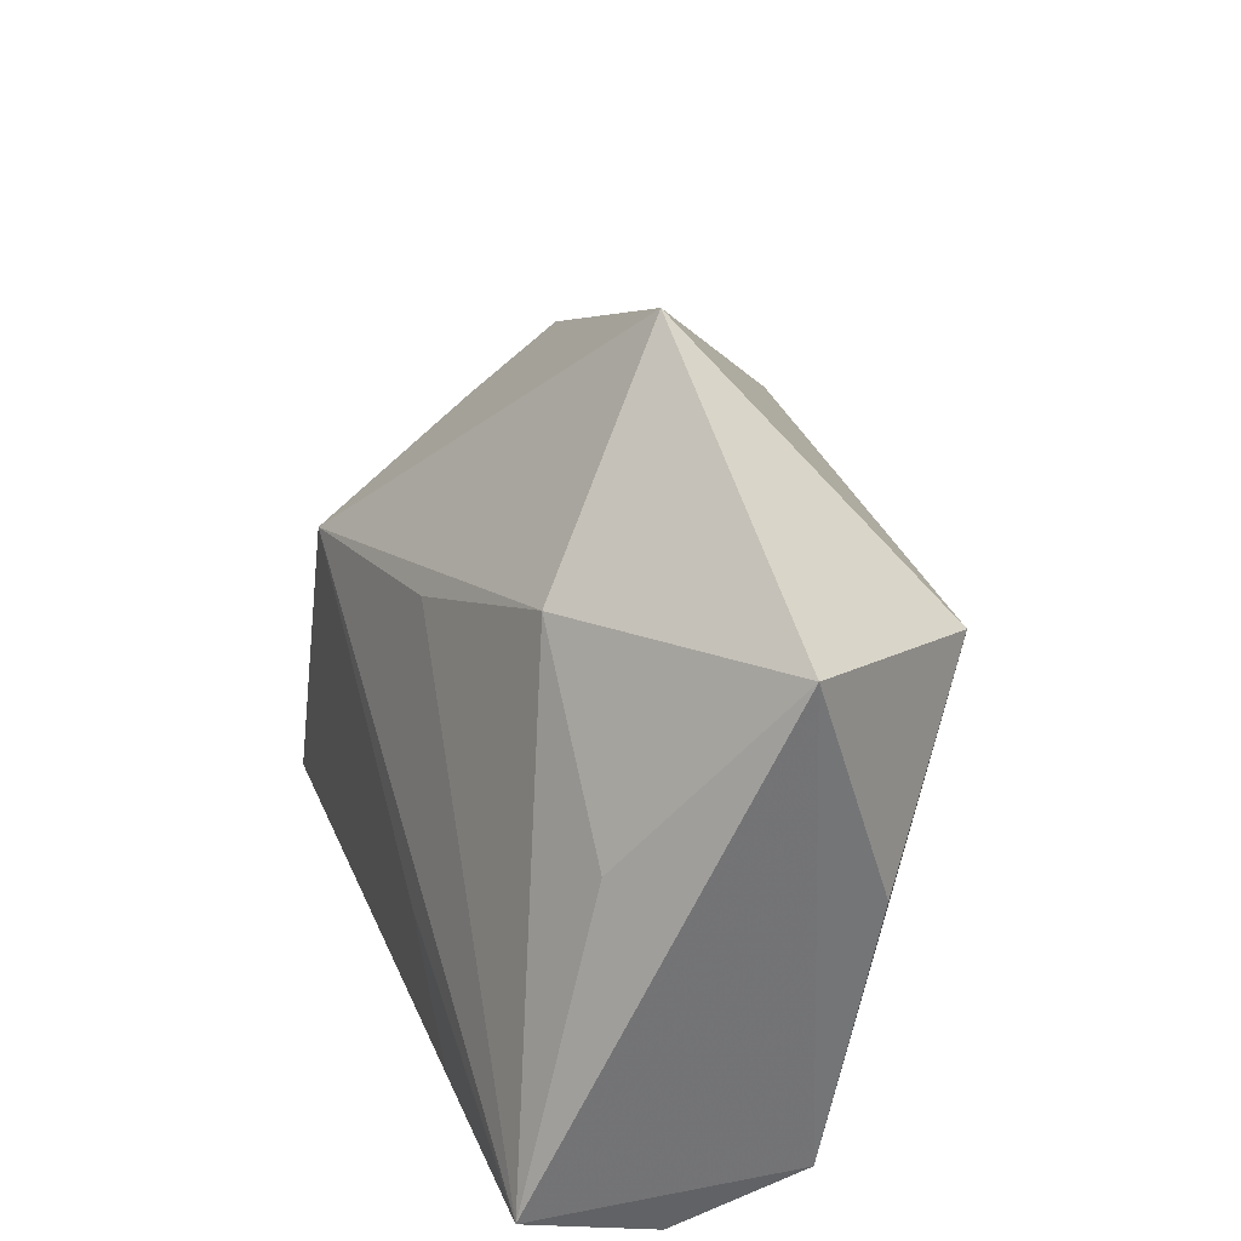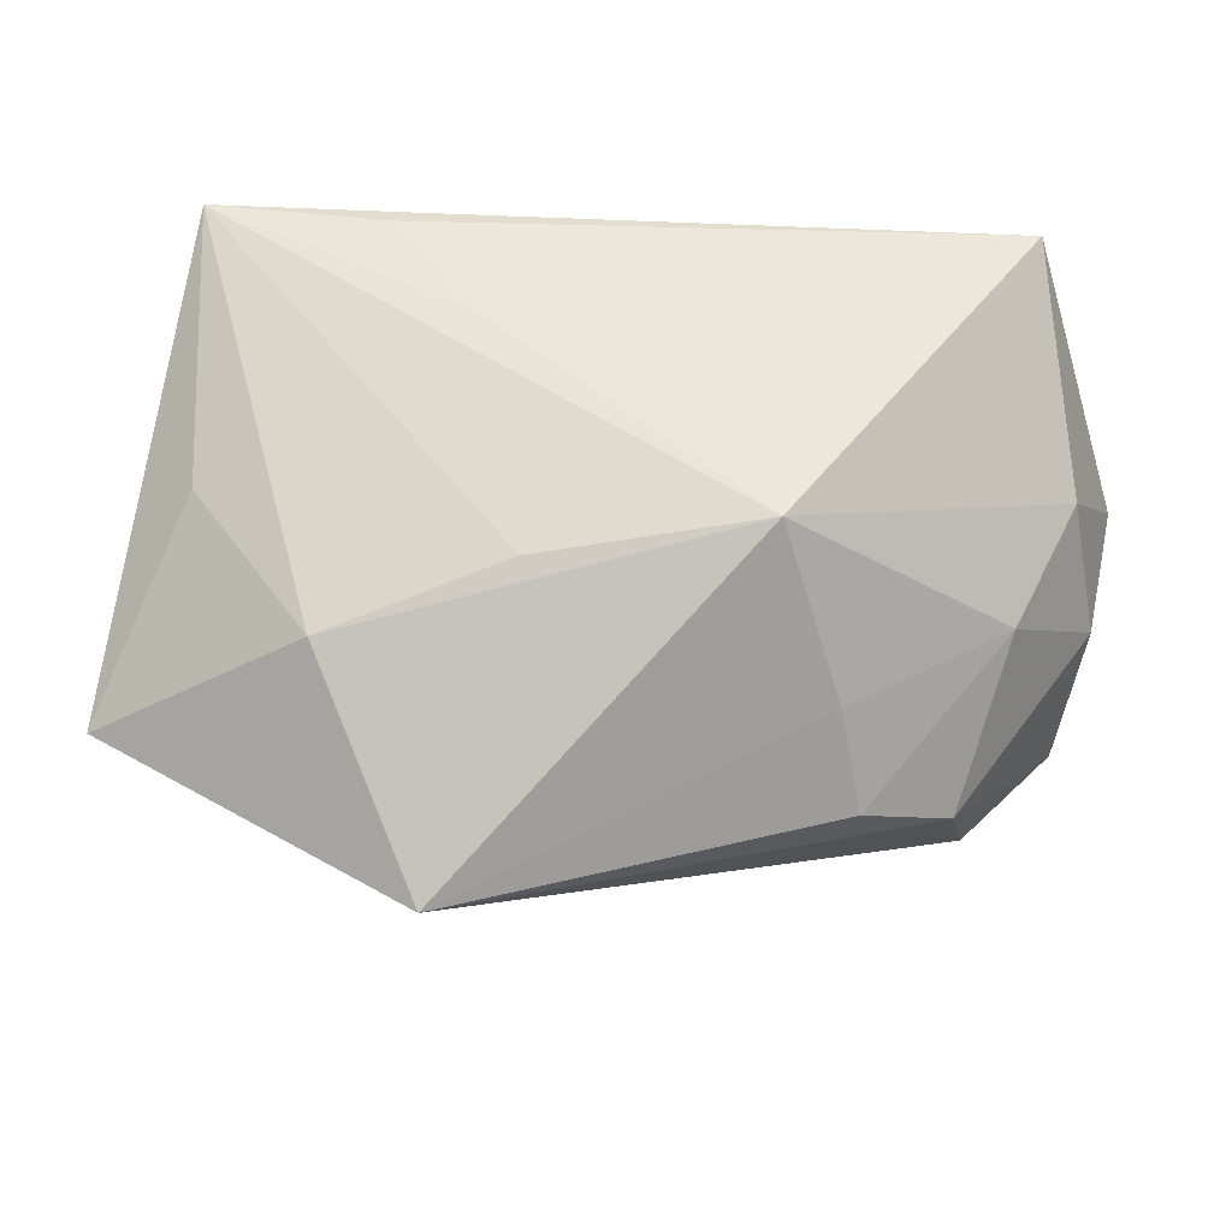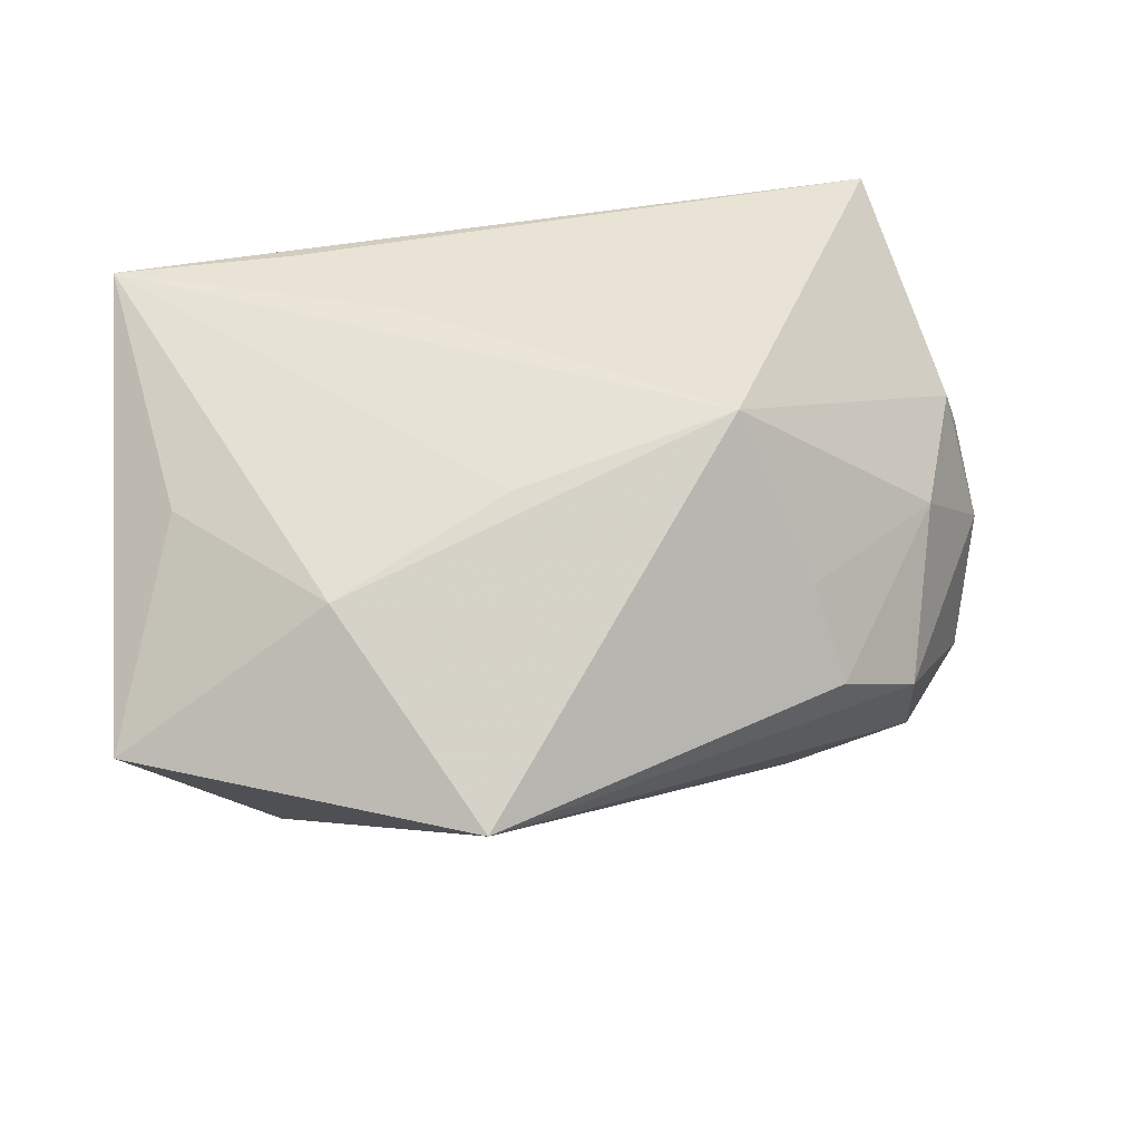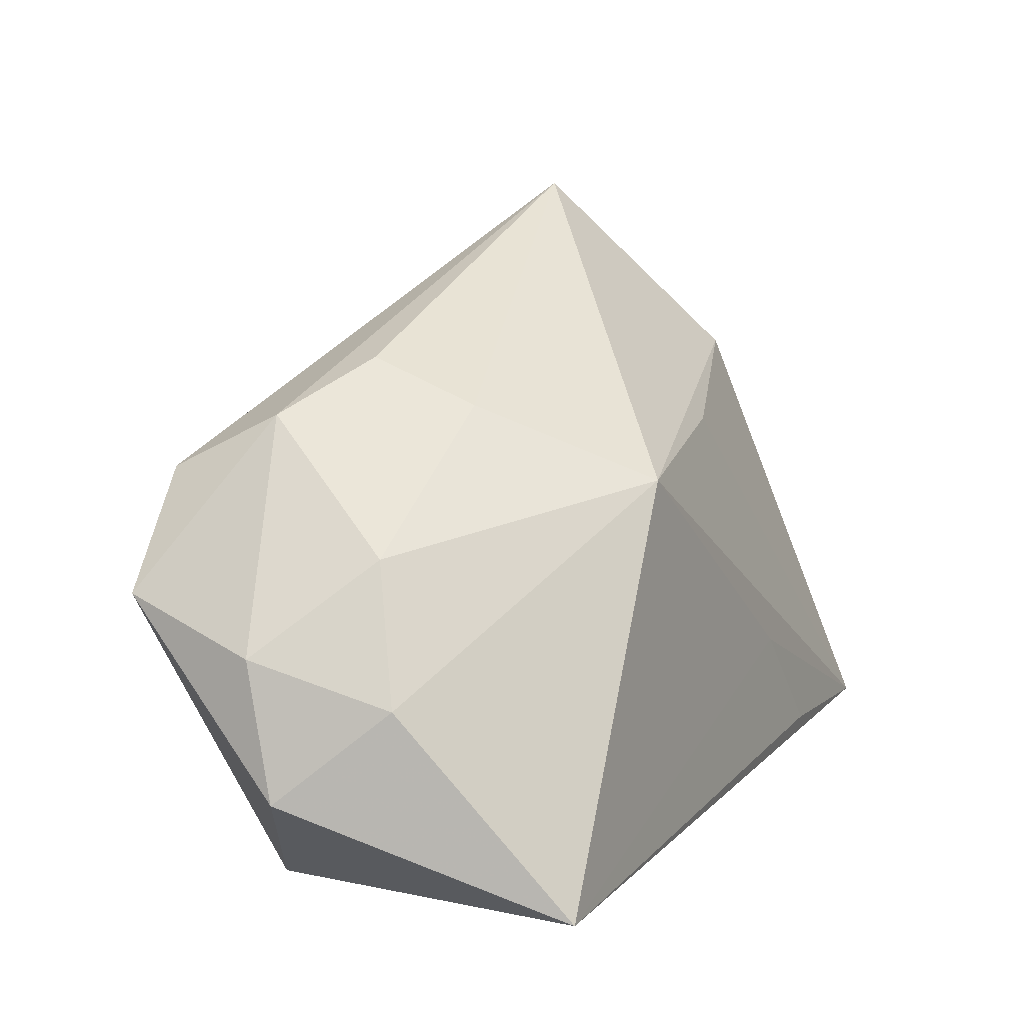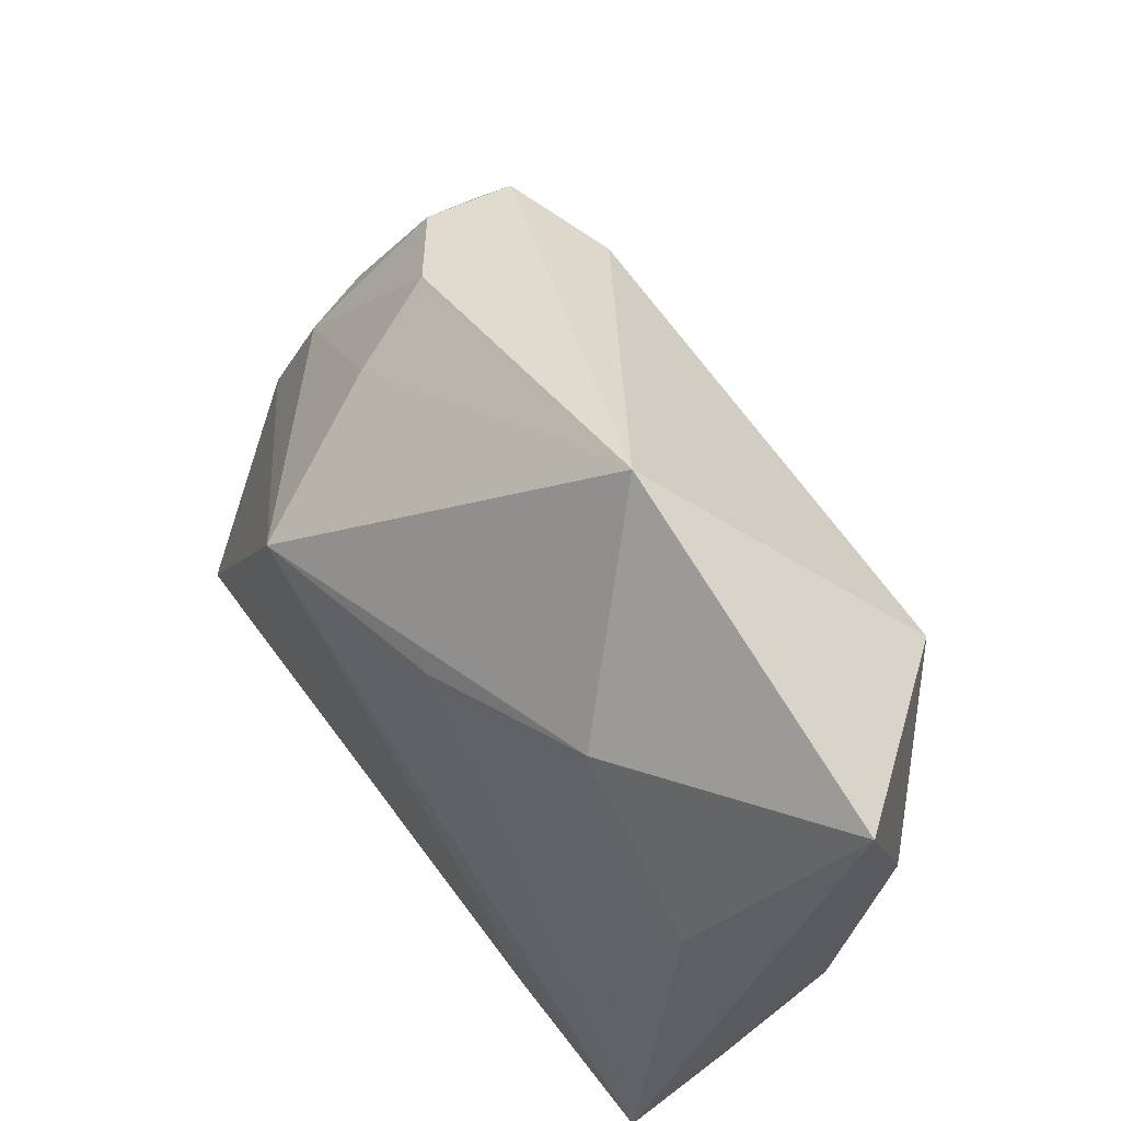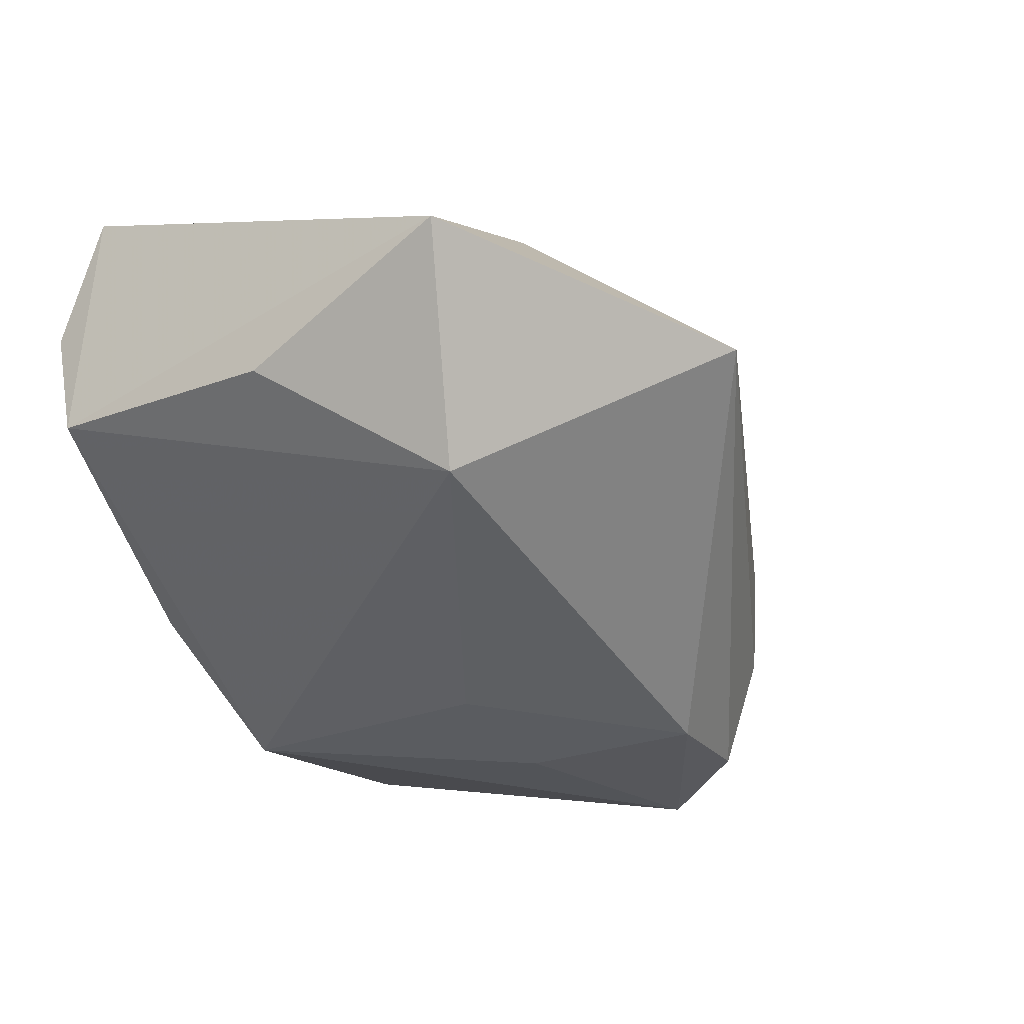
<metadata>
{"format":"obj","ext":"obj","renderer":"f3d","projection":"perspective","resolution":1024,"background":"white","views":[{"elev":33.0,"azim":72.4,"up":"+Y"},{"elev":51.3,"azim":-168.8,"up":"+Z"},{"elev":41.5,"azim":175.3,"up":"+Z"},{"elev":4.6,"azim":-63.2,"up":"+Y"},{"elev":64.6,"azim":55.0,"up":"+Y"},{"elev":-34.9,"azim":125.4,"up":"+Z"}]}
</metadata>
<code>
v -0.02099 0.01376 -0.01911
v 0.007296 0.03723 -0.0005037
v 0.0319 0.009546 0.01144
v -0.01594 -0.0008607 -0.02004
v -0.04046 -0.002714 -0.004403
v 0.03567 -0.01702 -0.002962
v -0.02404 0.02094 -0.002068
v 0.03723 -0.01436 0.01931
v 0.03723 0.02586 -0.0009307
v 0.02117 -0.01485 0.01994
v 0.003024 -0.01999 -0.02094
v -0.0152 0.01069 0.01997
v 0.03596 -0.01954 0.008275
v -0.001709 0.0009814 -0.02047
v -0.02146 0.01694 0.005966
v 0.03597 0.006102 -0.007186
v -0.02163 -0.02459 -0.01281
v 0.01891 0.02222 0.01152
v 0.01476 -0.0226 -0.0114
v -0.03238 0.01185 -0.01654
v 0.01225 -0.006054 0.01997
v -0.03388 0.004989 0.004002
v 0.003911 0.01519 0.0163
v -0.04068 -0.01414 -0.002074
v -0.03135 0.01625 -0.007215
v -0.03736 -0.0065 0.007049
v -0.03894 0.001757 -0.01645
v 0.025 0.01899 -0.0167
v -0.03131 -0.02334 0.01997
v 0.008701 -0.02459 -0.00589
f 2 9 28
f 18 9 2
f 18 2 12
f 14 28 11
f 2 28 1
f 28 14 1
f 9 8 6
f 11 28 6
f 6 19 11
f 2 25 7
f 10 29 8
f 26 29 12
f 3 8 9
f 9 18 3
f 3 18 8
f 12 8 23
f 23 18 12
f 8 18 23
f 20 25 2
f 2 1 20
f 27 25 20
f 20 1 27
f 4 14 11
f 4 1 14
f 11 27 4
f 27 1 4
f 11 19 17
f 17 27 11
f 29 17 30
f 30 17 19
f 16 28 9
f 9 6 16
f 16 6 28
f 12 2 15
f 2 7 15
f 21 8 12
f 21 10 8
f 12 29 21
f 29 10 21
f 5 25 27
f 19 6 13
f 13 30 19
f 13 6 8
f 8 29 13
f 29 30 13
f 25 5 22
f 22 5 26
f 22 7 25
f 22 15 7
f 22 26 12
f 12 15 22
f 29 26 24
f 26 5 24
f 24 17 29
f 24 5 27
f 27 17 24

</code>
